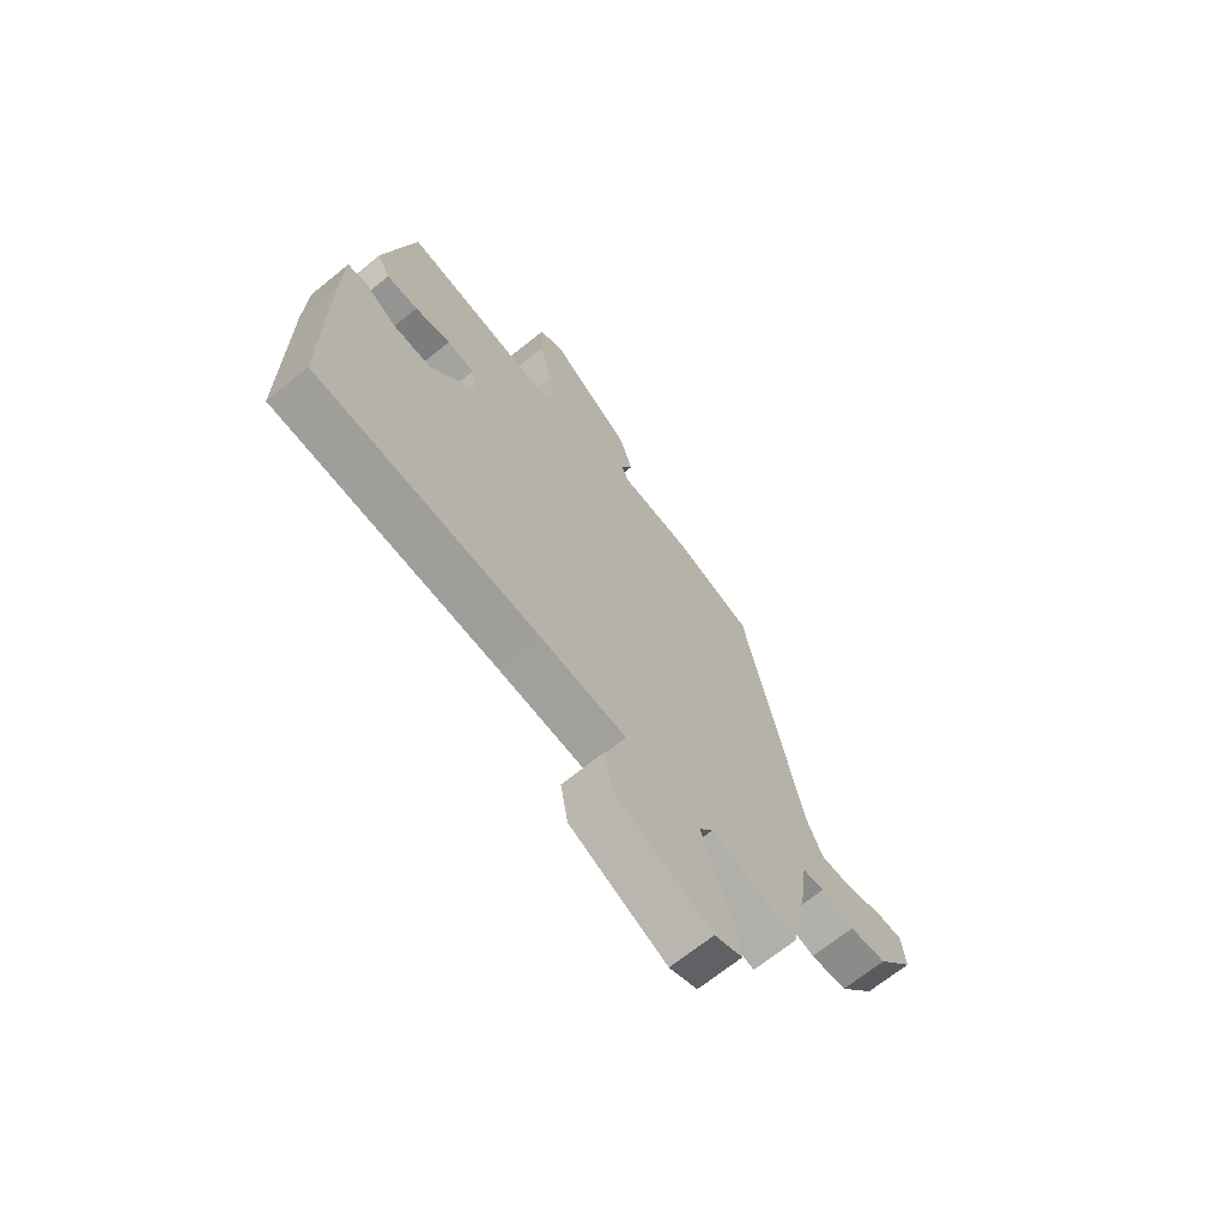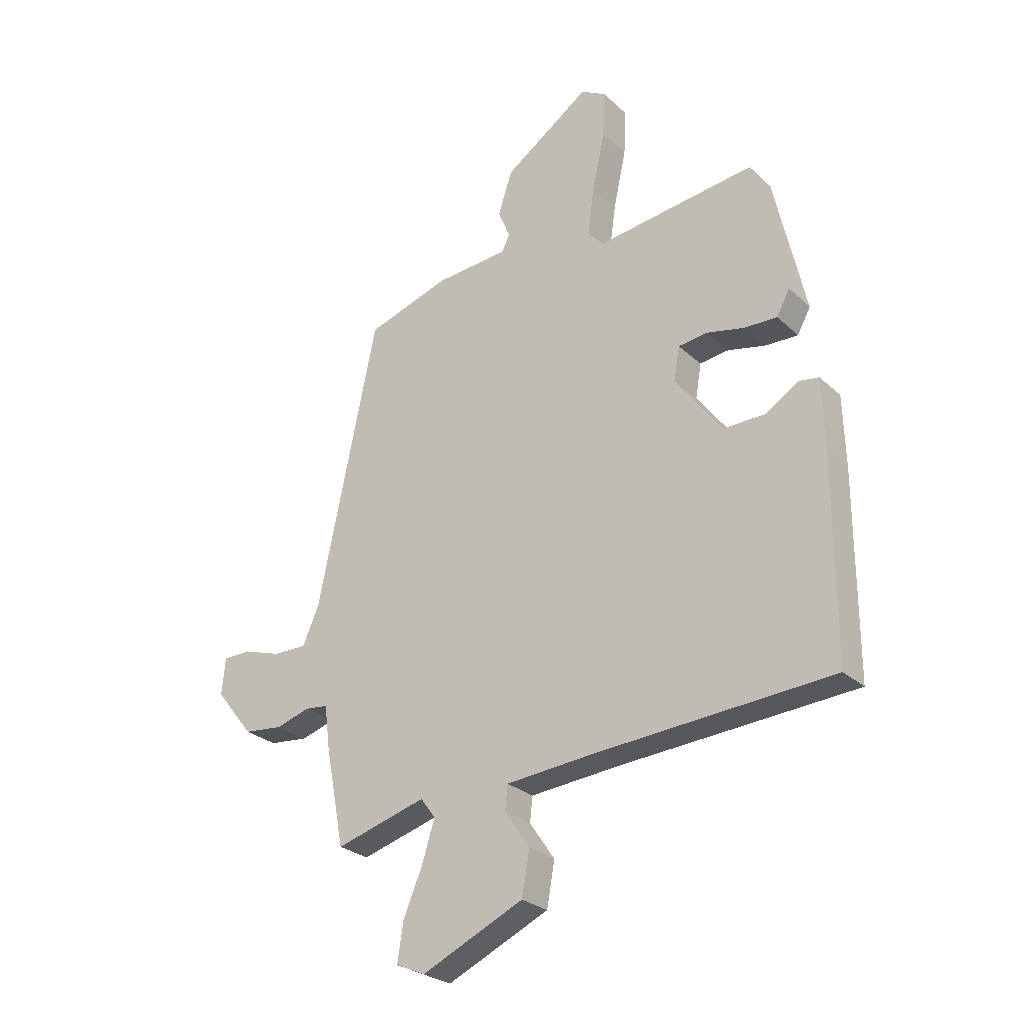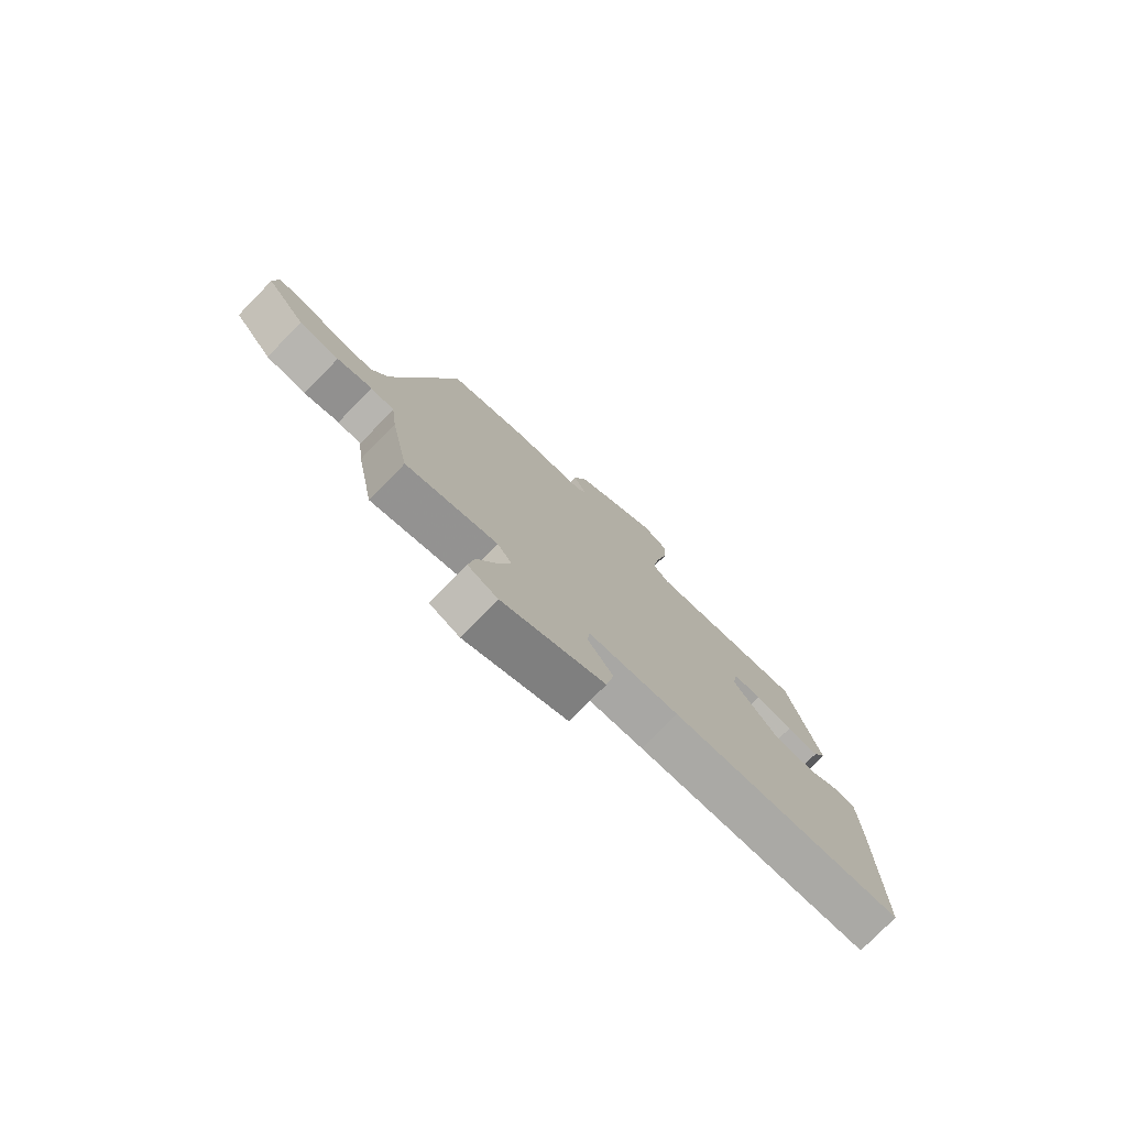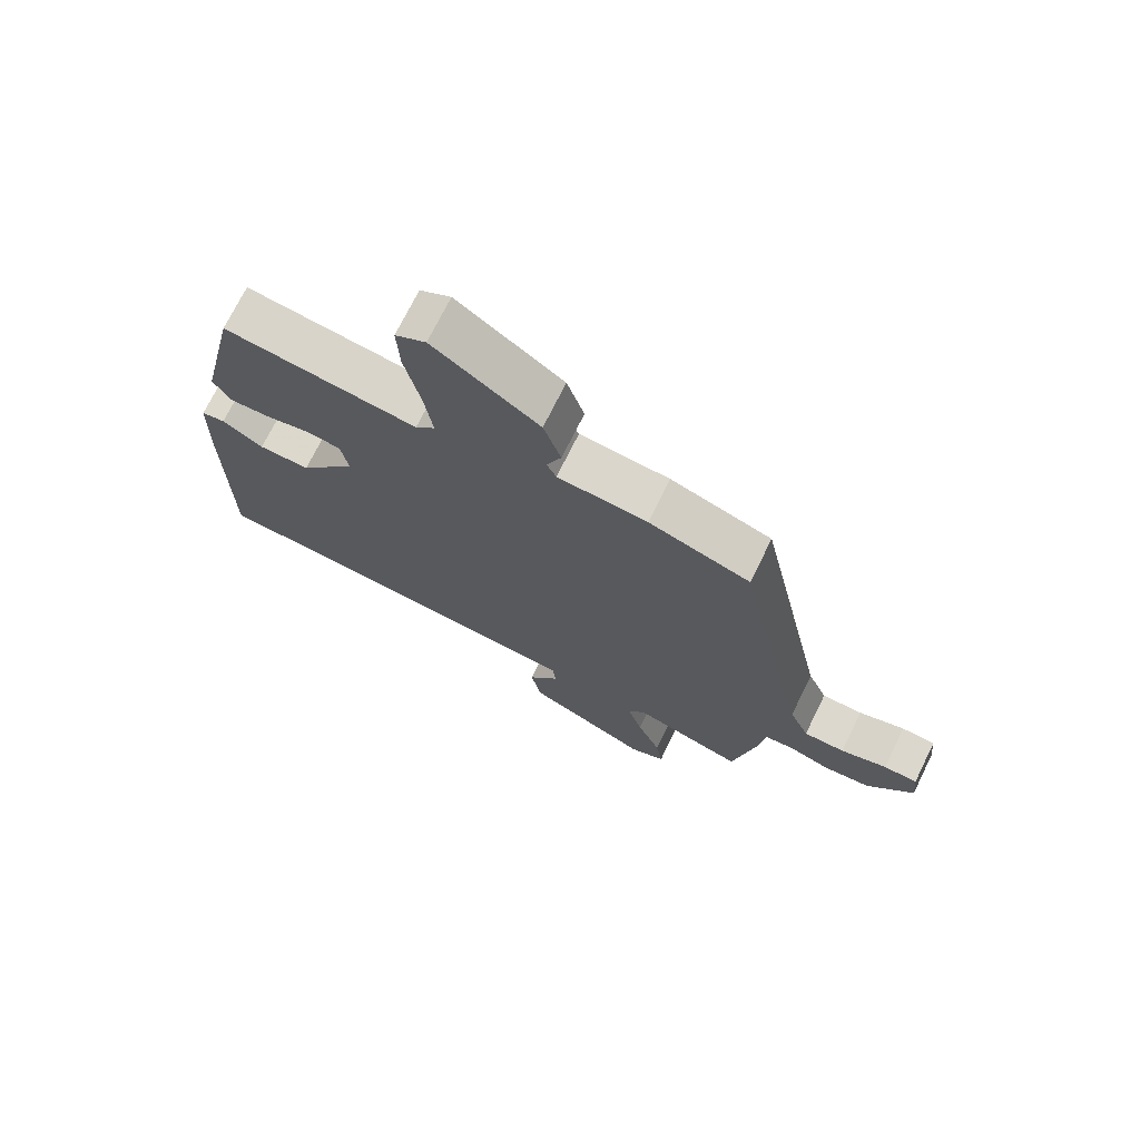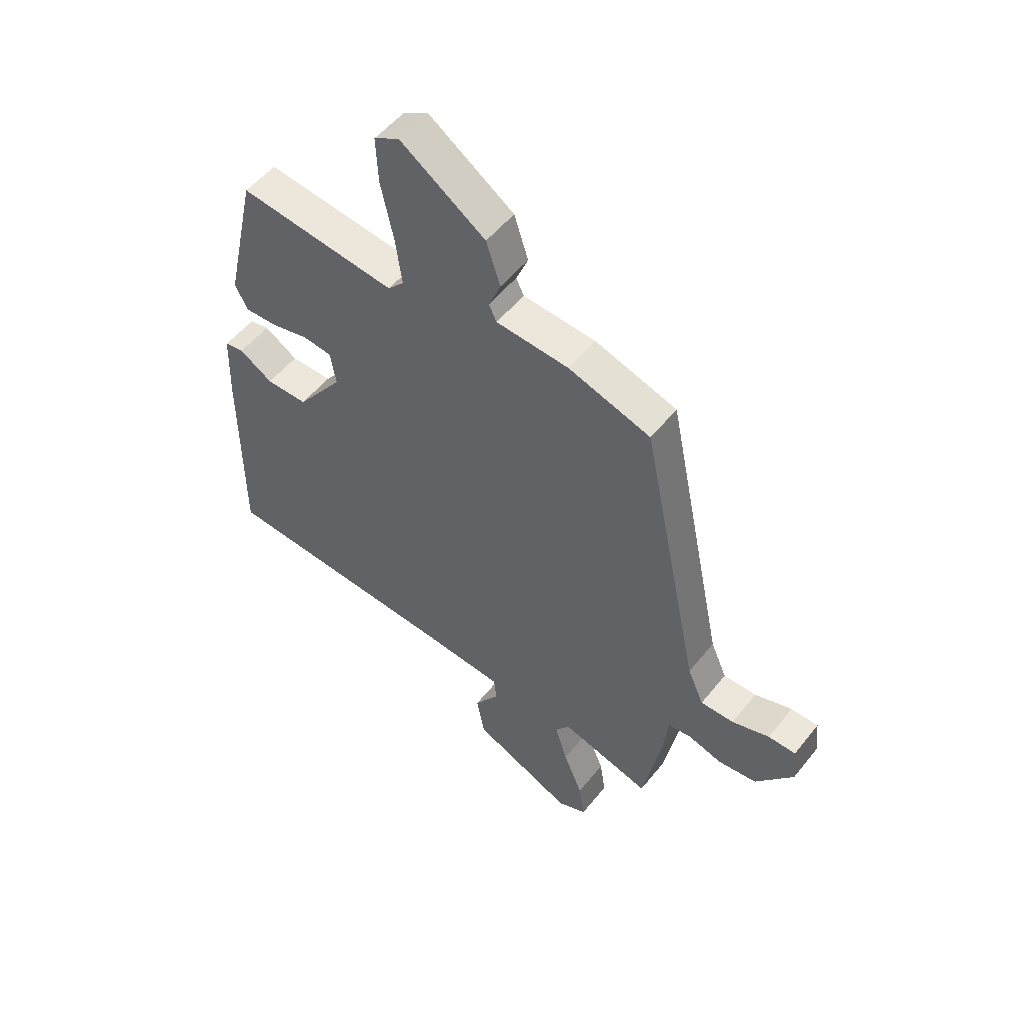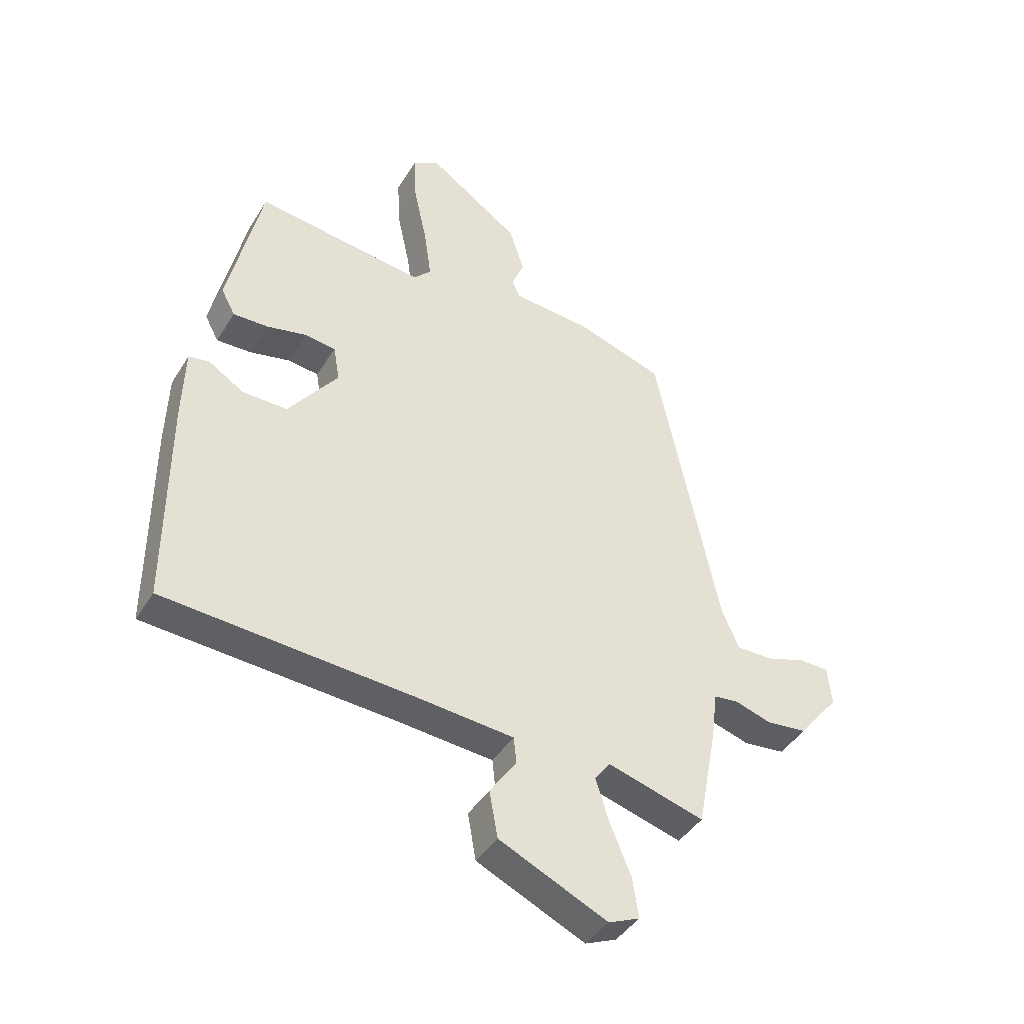
<metadata>
{"format":"obj","ext":"obj","renderer":"f3d","projection":"perspective","resolution":1024,"background":"white","views":[{"elev":-68.2,"azim":-50.8,"up":"+Z"},{"elev":-26.9,"azim":-144.3,"up":"+Z"},{"elev":-77.7,"azim":135.6,"up":"+Z"},{"elev":72.6,"azim":26.3,"up":"+Z"},{"elev":52.7,"azim":37.5,"up":"+Z"},{"elev":-42.1,"azim":-29.2,"up":"+Z"}]}
</metadata>
<code>
v 0.46 0.07 -0.537
v 0.287 0.07 -0.487
v 0.259 0.07 -0.525
v 0.283 0.07 -0.602
v 0.32 0.07 -0.691
v 0.331 0.07 -0.763
v 0.275 0.07 -0.787
v 0.081 0.07 -0.698
v 0.066 0.07 -0.615
v 0.114 0.07 -0.545
v 0.109 0.07 -0.498
v -0.063 0.07 -0.483
v -0.51 0.07 -0.453
v -0.51 0.07 -0.075
v -0.506 0.07 0.059
v -0.469 0.07 0.065
v -0.405 0.07 0.025
v -0.325 0.07 0.024
v -0.236 0.07 0.143
v -0.247 0.07 0.208
v -0.302 0.07 0.215
v -0.374 0.07 0.199
v -0.437 0.07 0.197
v -0.462 0.07 0.244
v -0.402 0.07 0.512
v -0.099 0.07 0.473
v -0.068 0.07 0.506
v -0.081 0.07 0.598
v -0.105 0.07 0.709
v -0.109 0.07 0.797
v -0.061 0.07 0.824
v 0.103 0.07 0.71
v 0.13 0.07 0.627
v 0.107 0.07 0.572
v 0.122 0.07 0.541
v 0.262 0.07 0.53
v 0.42 0.07 0.479
v 0.534 0.07 -0.066
v 0.565 0.07 -0.137
v 0.629 0.07 -0.137
v 0.701 0.07 -0.114
v 0.754 0.07 -0.115
v 0.761 0.07 -0.185
v 0.689 0.07 -0.275
v 0.615 0.07 -0.283
v 0.55 0.07 -0.263
v 0.506 0.07 -0.268
v 0.495 0.07 -0.355
v 0.46 0 -0.537
v 0.287 0 -0.487
v 0.259 0 -0.525
v 0.283 0 -0.602
v 0.32 0 -0.691
v 0.331 0 -0.763
v 0.275 0 -0.787
v 0.081 0 -0.698
v 0.066 0 -0.615
v 0.114 0 -0.545
v 0.109 0 -0.498
v -0.063 0 -0.483
v -0.51 0 -0.453
v -0.51 0 -0.075
v -0.506 0 0.059
v -0.469 0 0.065
v -0.405 0 0.025
v -0.325 0 0.024
v -0.236 0 0.143
v -0.247 0 0.208
v -0.302 0 0.215
v -0.374 0 0.199
v -0.437 0 0.197
v -0.462 0 0.244
v -0.402 0 0.512
v -0.099 0 0.473
v -0.068 0 0.506
v -0.081 0 0.598
v -0.105 0 0.709
v -0.109 0 0.797
v -0.061 0 0.824
v 0.103 0 0.71
v 0.13 0 0.627
v 0.107 0 0.572
v 0.122 0 0.541
v 0.262 0 0.53
v 0.42 0 0.479
v 0.534 0 -0.066
v 0.565 0 -0.137
v 0.629 0 -0.137
v 0.701 0 -0.114
v 0.754 0 -0.115
v 0.761 0 -0.185
v 0.689 0 -0.275
v 0.615 0 -0.283
v 0.55 0 -0.263
v 0.506 0 -0.268
v 0.495 0 -0.355
f 47 48 1 2
f 44 45 46
f 43 44 46
f 42 43 46
f 41 42 46
f 40 41 46
f 39 40 46 47
f 38 39 47 2
f 38 2 3
f 37 38 3
f 36 37 3
f 35 36 3
f 32 33 34
f 31 32 34
f 30 31 34
f 29 30 34
f 28 29 34
f 34 35 3
f 28 34 3
f 27 28 3
f 24 25 26
f 23 24 26
f 22 23 26
f 21 22 26
f 20 21 26 27
f 27 3 4
f 20 27 4
f 19 20 4
f 15 16 17
f 14 15 17
f 13 14 17
f 12 13 17
f 11 12 17 18
f 8 9 10
f 7 8 10
f 6 7 10
f 5 6 10
f 4 5 10
f 4 10 11
f 4 11 18 19
f 50 49 96 95
f 94 93 92
f 94 92 91
f 94 91 90
f 94 90 89
f 94 89 88
f 95 94 88 87
f 50 95 87 86
f 51 50 86
f 51 86 85
f 51 85 84
f 51 84 83
f 82 81 80
f 82 80 79
f 82 79 78
f 82 78 77
f 82 77 76
f 51 83 82
f 51 82 76
f 51 76 75
f 74 73 72
f 74 72 71
f 74 71 70
f 74 70 69
f 75 74 69 68
f 52 51 75
f 52 75 68
f 52 68 67
f 65 64 63
f 65 63 62
f 65 62 61
f 65 61 60
f 66 65 60 59
f 58 57 56
f 58 56 55
f 58 55 54
f 58 54 53
f 58 53 52
f 59 58 52
f 67 66 59 52
f 1 49 50 2
f 2 50 51 3
f 3 51 52 4
f 4 52 53 5
f 5 53 54 6
f 6 54 55 7
f 7 55 56 8
f 8 56 57 9
f 9 57 58 10
f 10 58 59 11
f 11 59 60 12
f 12 60 61 13
f 13 61 62 14
f 14 62 63 15
f 15 63 64 16
f 16 64 65 17
f 17 65 66 18
f 18 66 67 19
f 19 67 68 20
f 20 68 69 21
f 21 69 70 22
f 22 70 71 23
f 23 71 72 24
f 24 72 73 25
f 25 73 74 26
f 26 74 75 27
f 27 75 76 28
f 28 76 77 29
f 29 77 78 30
f 30 78 79 31
f 31 79 80 32
f 32 80 81 33
f 33 81 82 34
f 34 82 83 35
f 35 83 84 36
f 36 84 85 37
f 37 85 86 38
f 38 86 87 39
f 39 87 88 40
f 40 88 89 41
f 41 89 90 42
f 42 90 91 43
f 43 91 92 44
f 44 92 93 45
f 45 93 94 46
f 46 94 95 47
f 47 95 96 48
f 48 96 49 1

</code>
